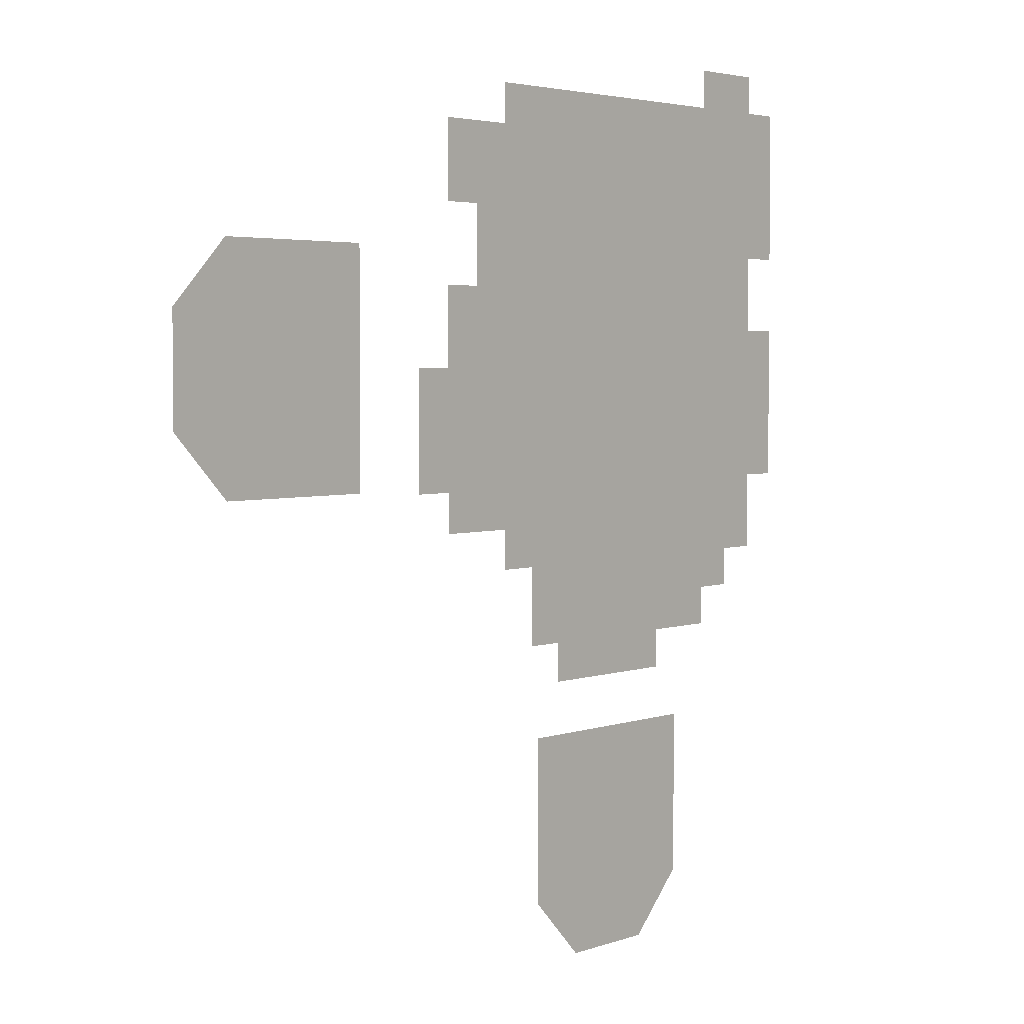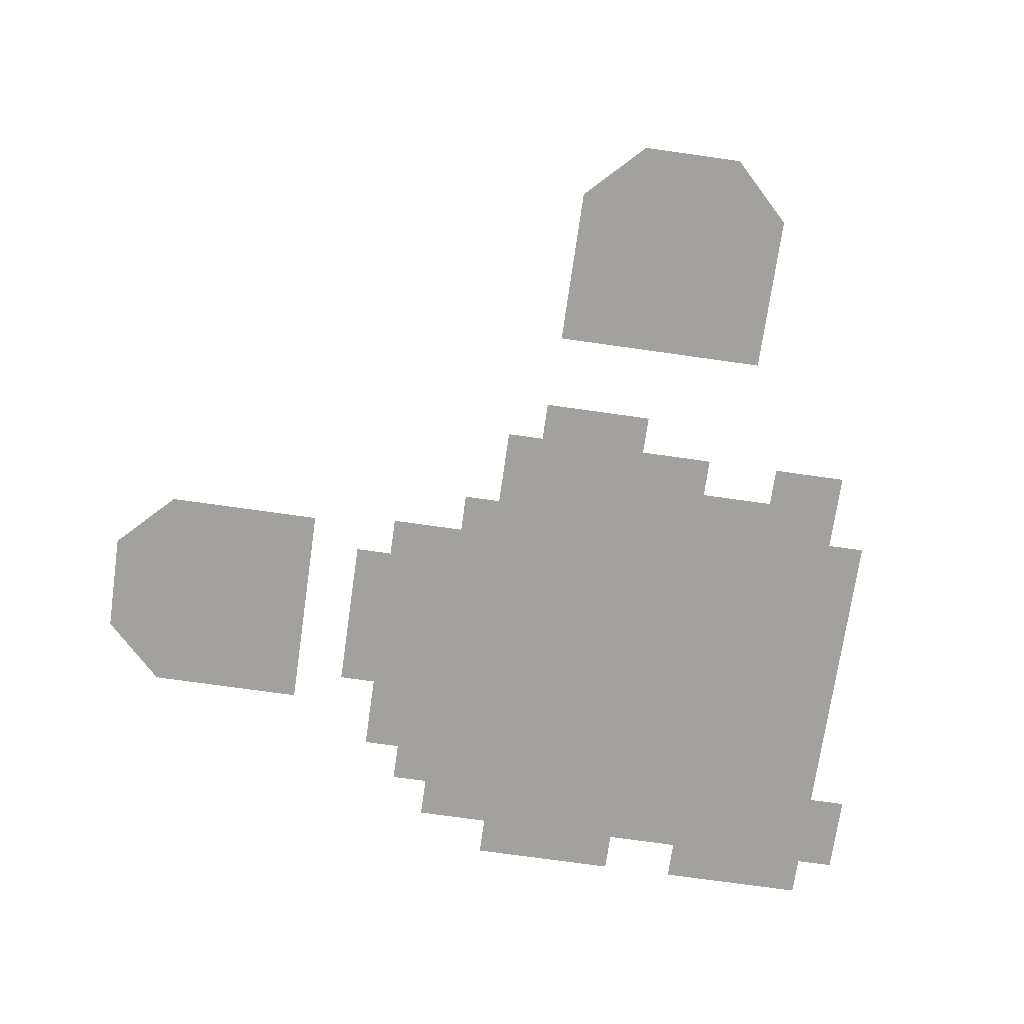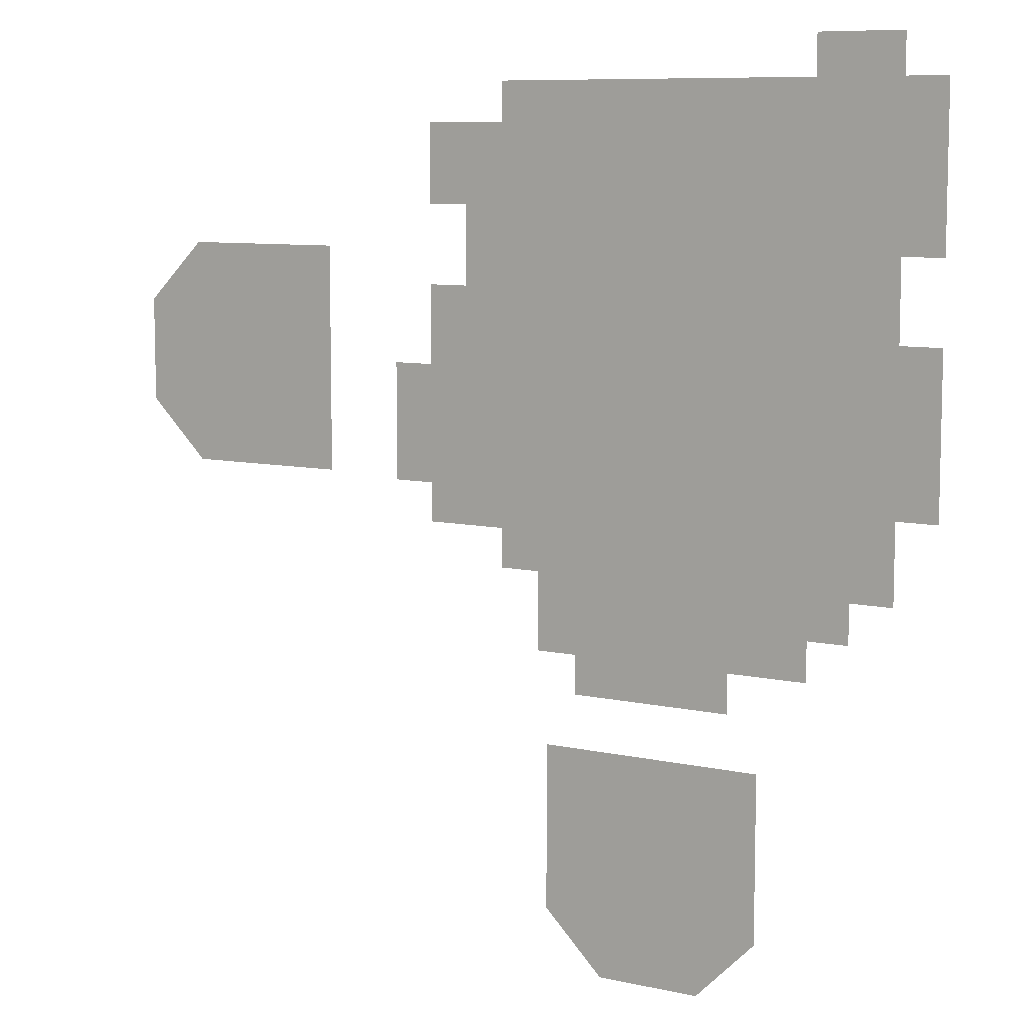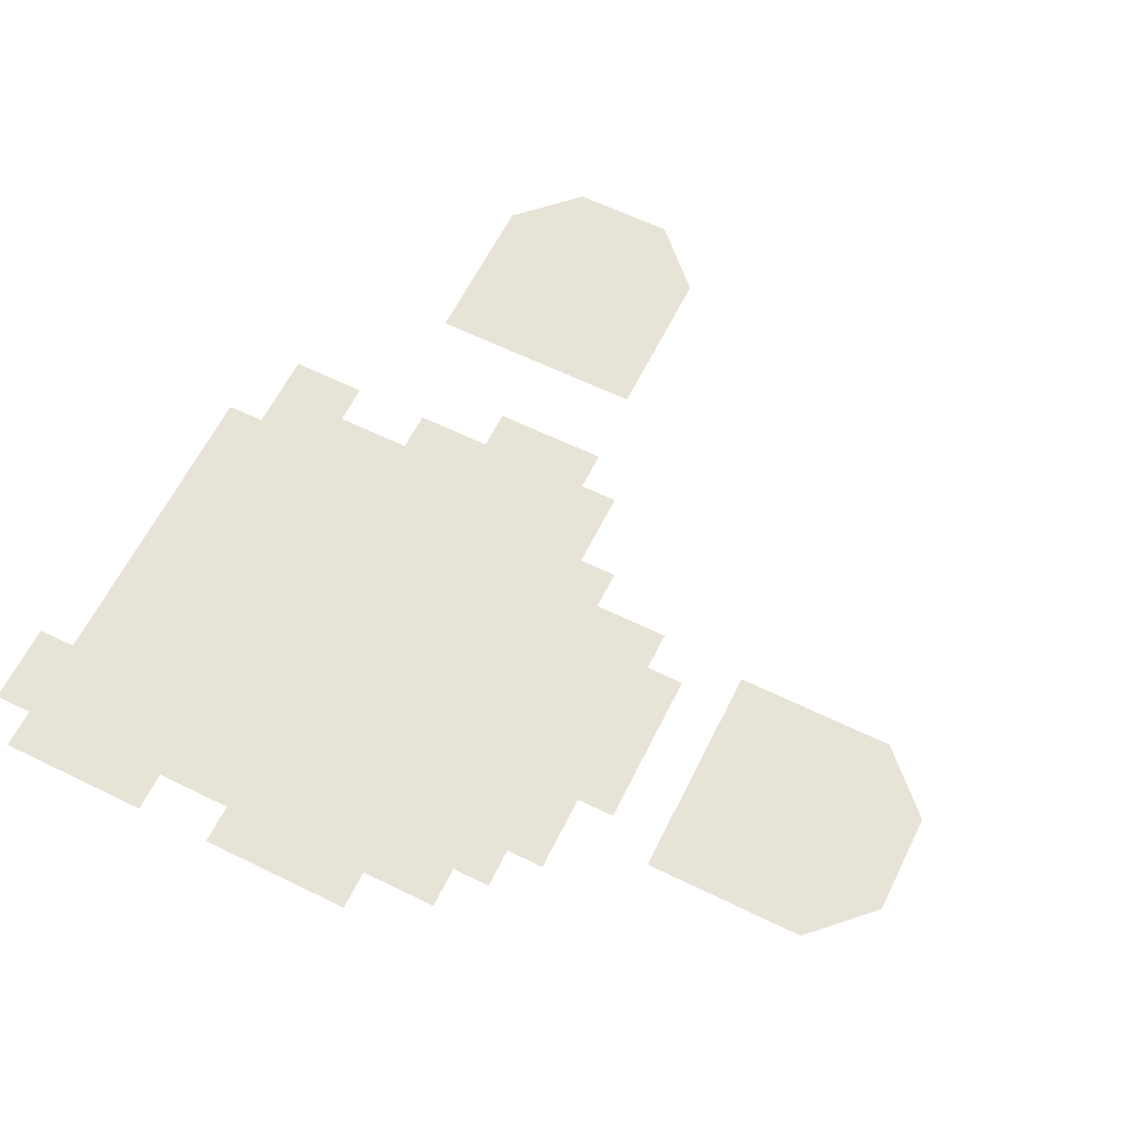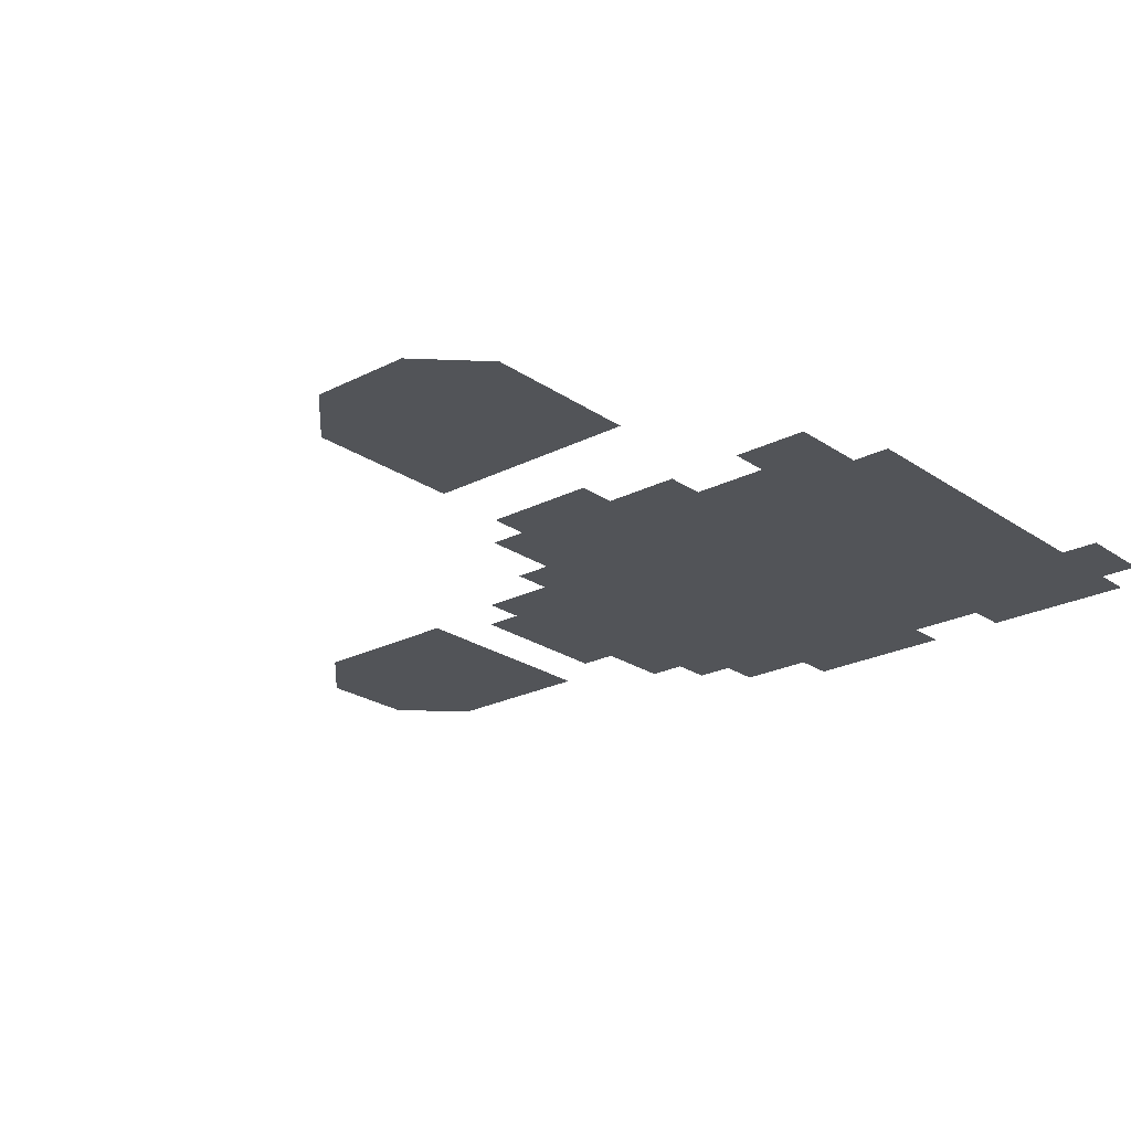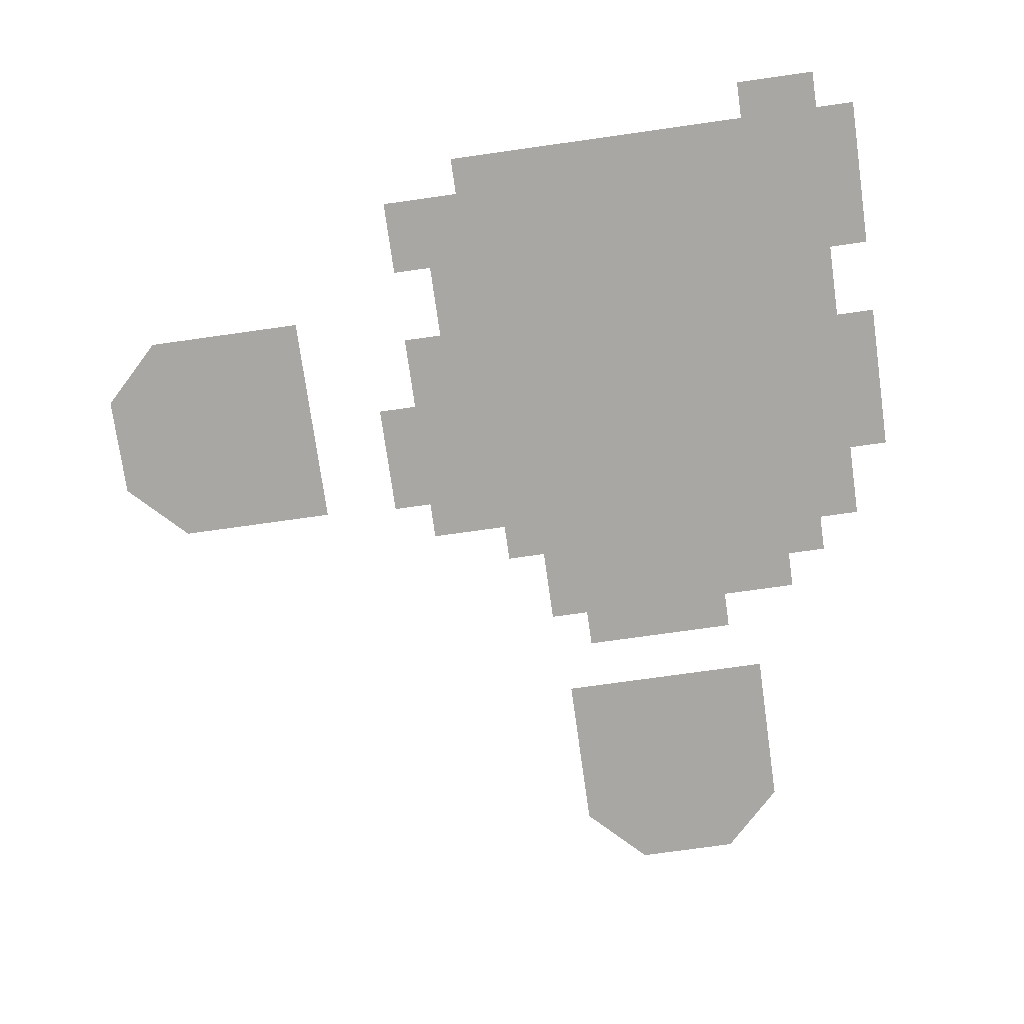
<metadata>
{"format":"obj","ext":"obj","renderer":"f3d","projection":"perspective","resolution":1024,"background":"white","views":[{"elev":3.5,"azim":130.1,"up":"+Y"},{"elev":-72.0,"azim":81.9,"up":"+Z"},{"elev":8.6,"azim":-148.8,"up":"+Y"},{"elev":62.3,"azim":-63.6,"up":"+Z"},{"elev":-23.3,"azim":131.0,"up":"+Z"},{"elev":-74.8,"azim":-172.0,"up":"+Z"}]}
</metadata>
<code>
o Plane
v -39.27 50 0
v -25.86 50 0
v 13.09 -50 0
v -13.09 -50 0
v -45.82 -18.75 0
v -45.82 6.25 0
v -45.82 18.75 0
v -45.82 43.75 0
v 45.82 0 0
v 45.82 -18.75 0
v -39.27 43.75 0
v -39.27 18.75 0
v -39.27 6.25 0
v -39.27 -18.75 0
v -39.27 -31.25 0
v -32.44 -31.25 0
v -32.44 -37.5 0
v -25.86 43.75 0
v -25.86 -37.5 0
v -25.86 -43.75 0
v -13.09 -43.75 0
v 13.09 -43.75 0
v 19.64 -31.25 0
v 19.64 -43.75 0
v 26.18 43.75 0
v 26.18 37.5 0
v 26.18 -25 0
v 26.18 -31.25 0
v 32.73 25 0
v 32.73 12.5 0
v 39.27 37.5 0
v 39.27 25 0
v 39.27 12.5 0
v 39.27 0 0
v 39.27 -18.75 0
v 39.27 -25 0
f 22 4 21
f 19 21 20
f 1 18 11
f 19 17 16
f 16 15 14
f 5 13 14
f 13 30 34
f 7 11 12
f 26 18 25
f 29 31 32
f 29 18 26
f 14 34 35
f 23 24 22
f 23 21 19
f 35 9 10
f 33 34 30
f 36 27 35
f 28 23 27
f 27 14 35
f 23 16 27
f 30 12 29
f 12 11 18
f 22 3 4
f 1 2 18
f 5 6 13
f 13 12 30
f 7 8 11
f 29 26 31
f 29 12 18
f 14 13 34
f 23 22 21
f 35 34 9
f 27 16 14
f 23 19 16
o Plane.001
v 58.52 18.08 0
v 58.52 -18.08 0
v 94.67 8.385 0
v 84.98 18.08 0
v 84.98 -18.08 0
v 94.67 -8.385 0
f 40 39 42 41
f 37 40 41 38
o Plane.002
v 18.08 -58.52 0
v -18.08 -58.52 0
v 8.384 -94.67 0
v 18.08 -84.98 0
v -18.08 -84.98 0
v -8.385 -94.67 0
f 46 45 48 47
f 43 46 47 44

</code>
